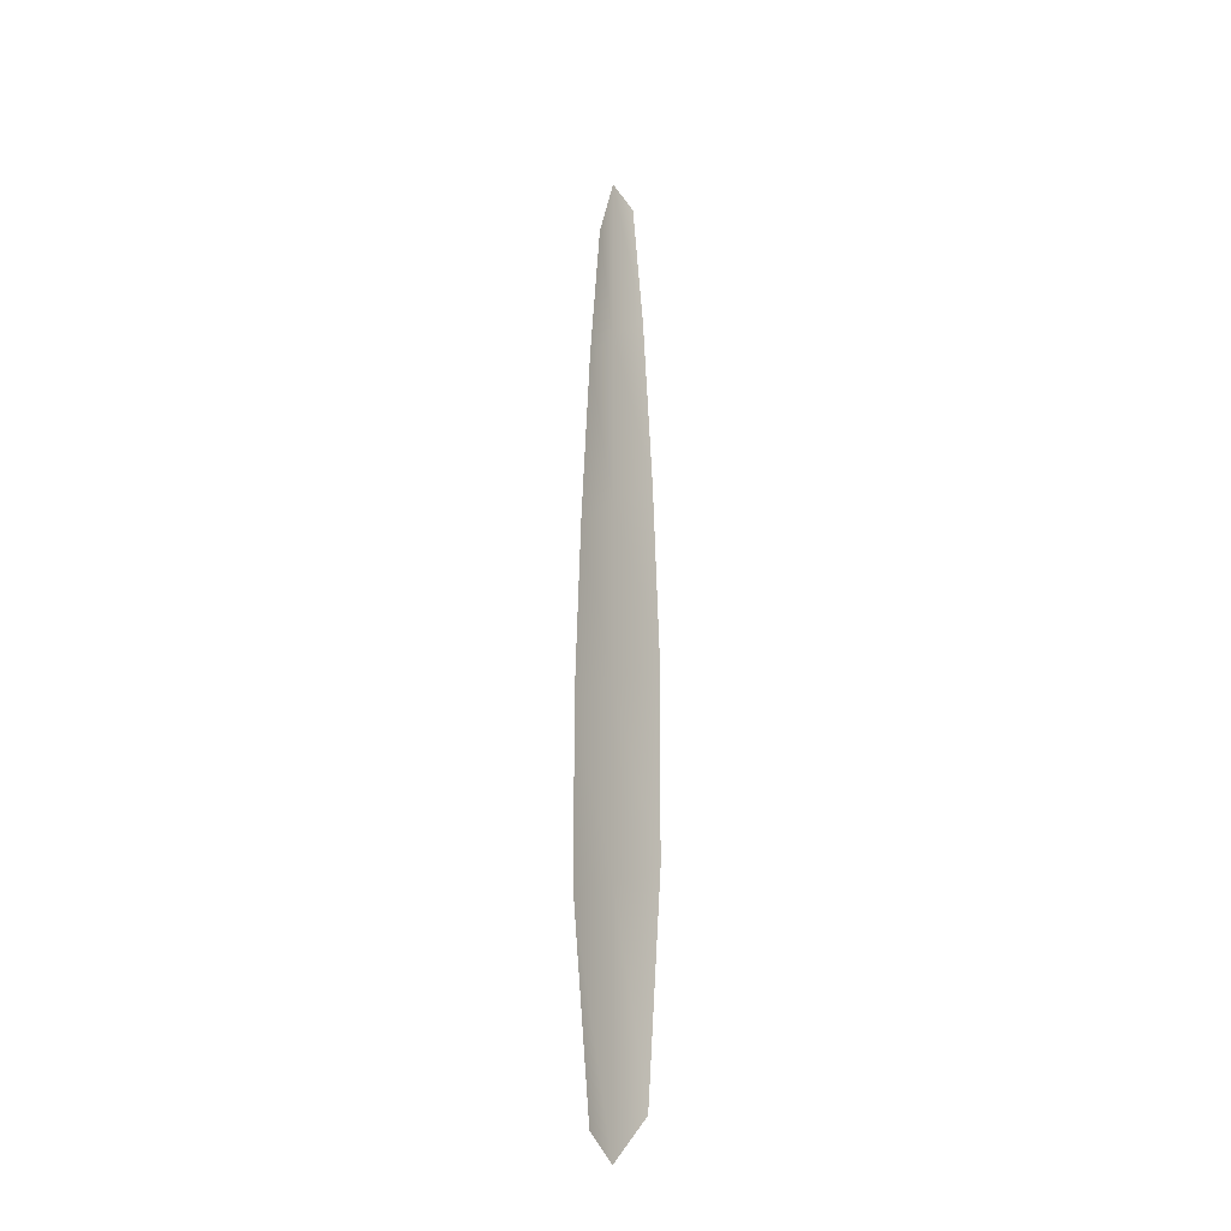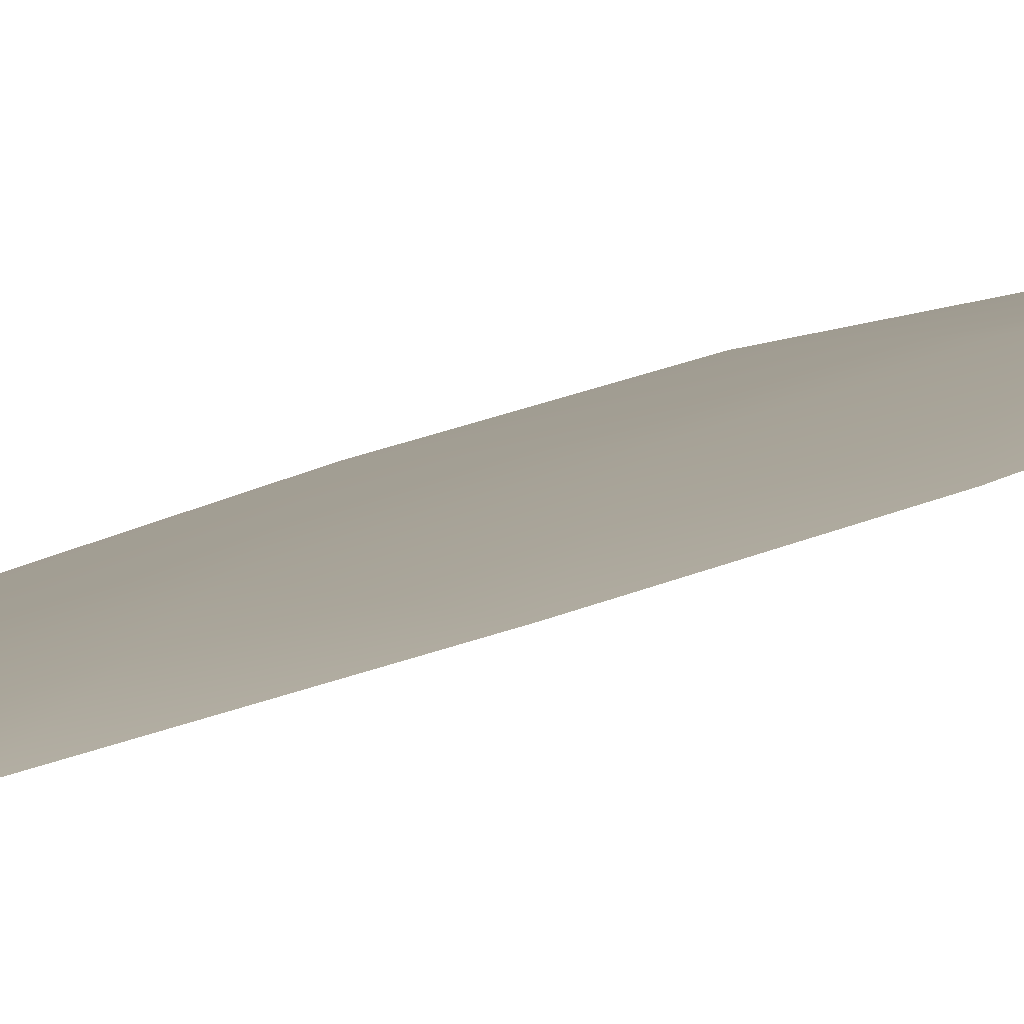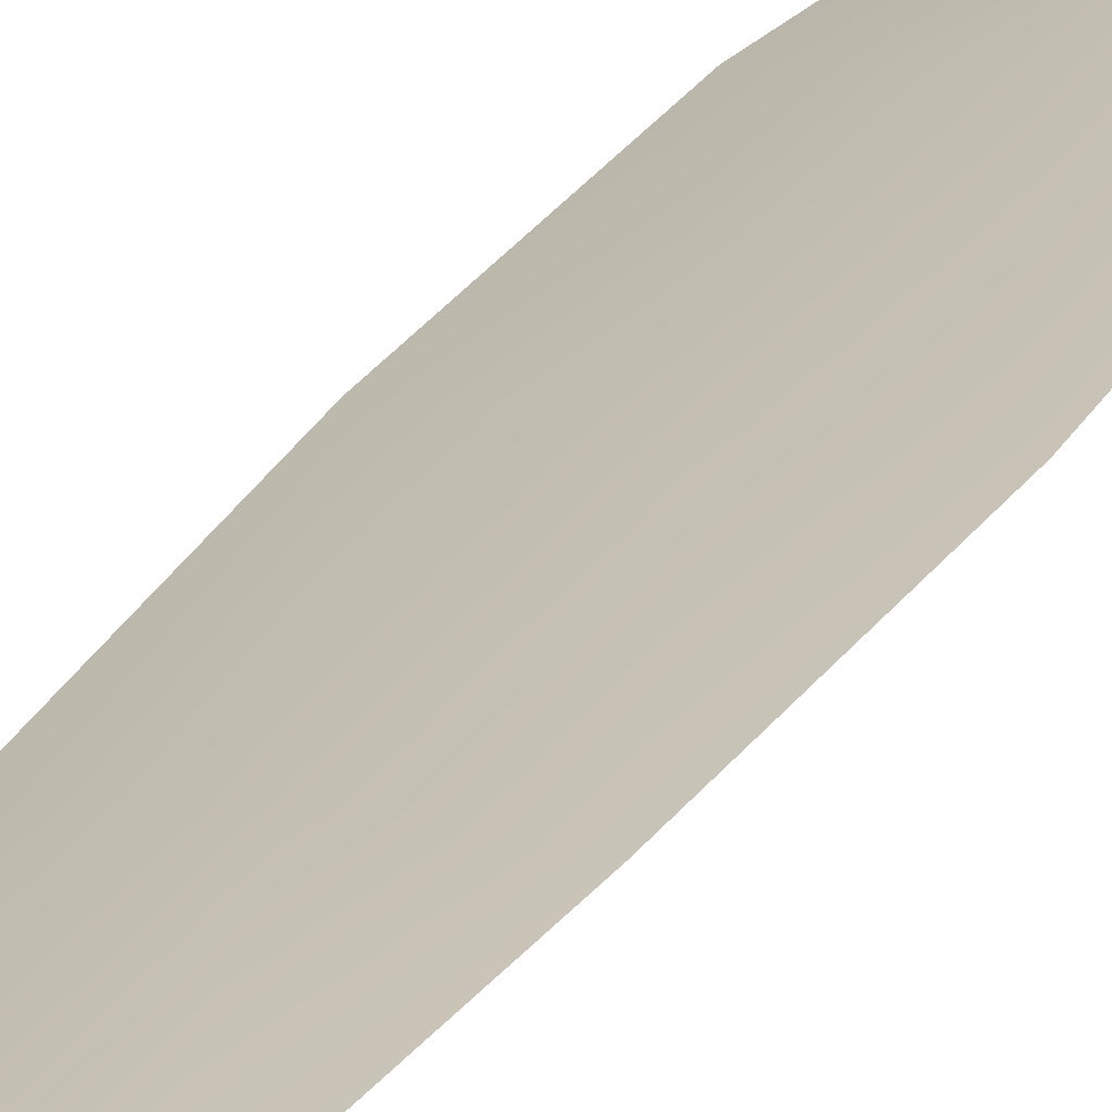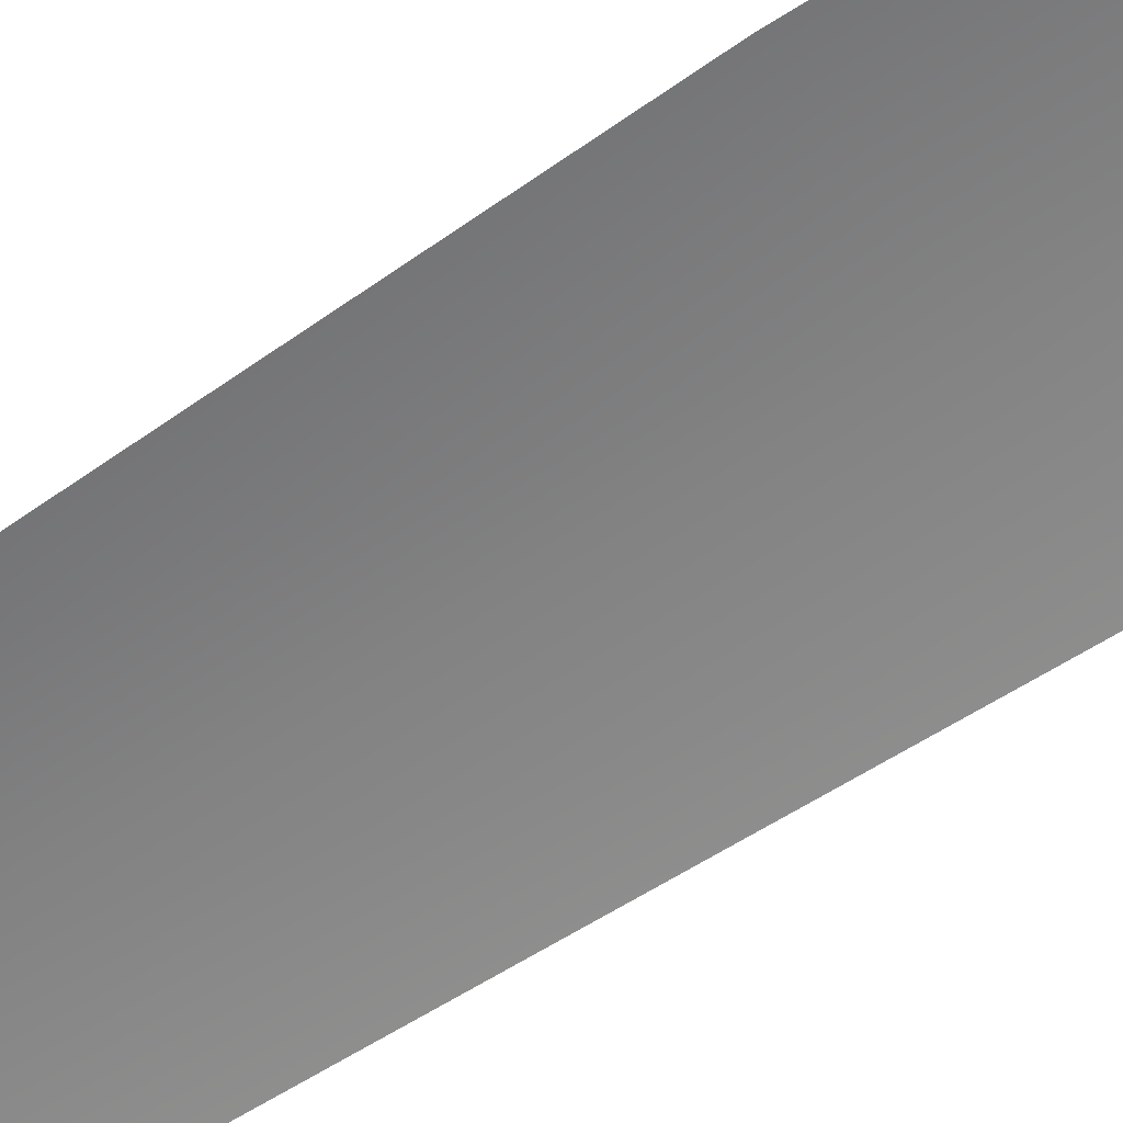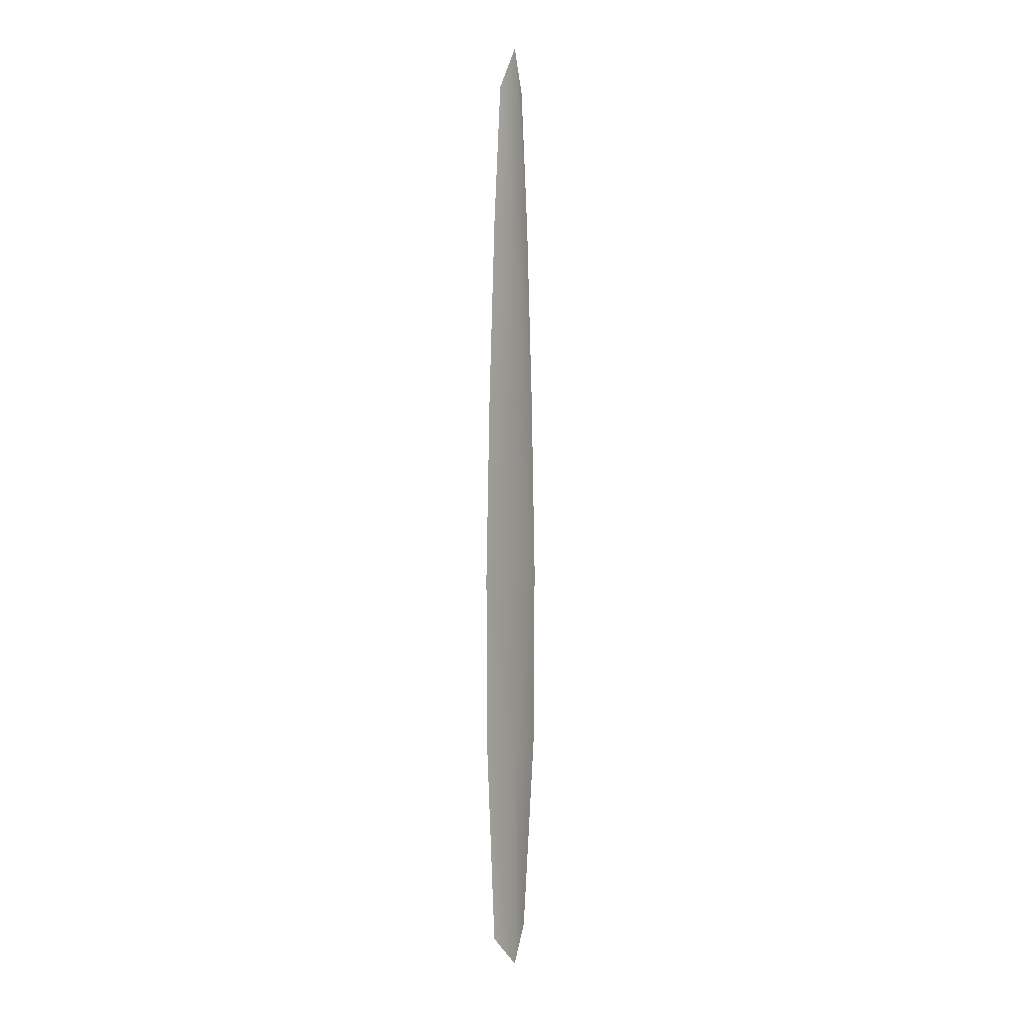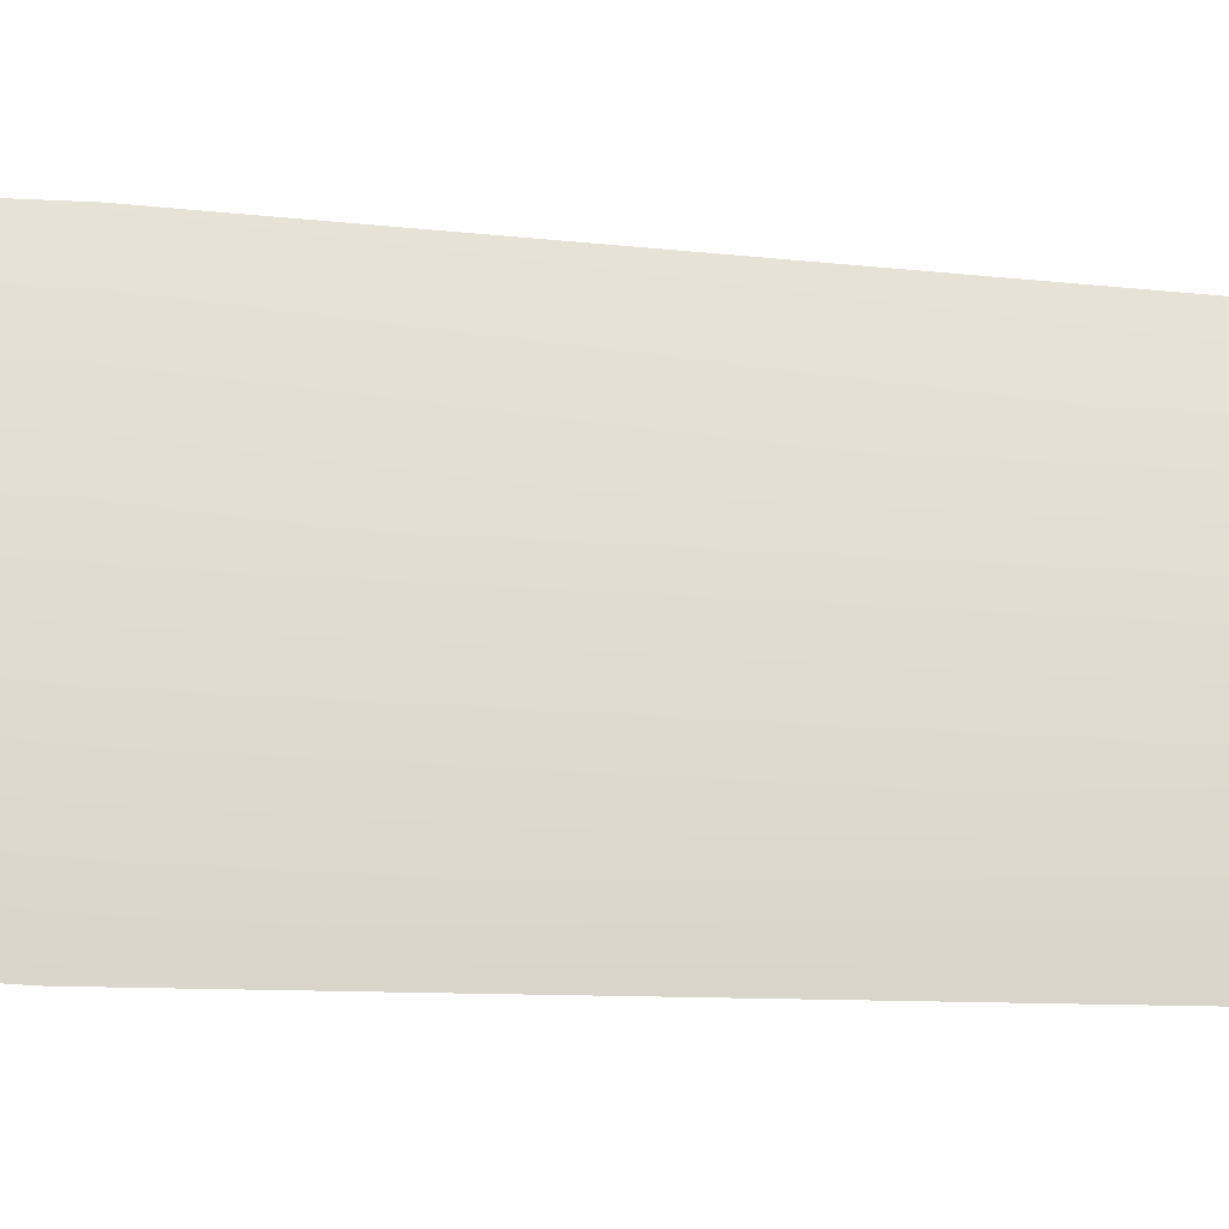
<metadata>
{"format":"obj","ext":"obj","renderer":"f3d","projection":"perspective","resolution":1024,"background":"white","views":[{"elev":-28.7,"azim":44.0,"up":"+Y"},{"elev":6.4,"azim":-160.6,"up":"+Z"},{"elev":17.5,"azim":-163.1,"up":"+Z"},{"elev":-60.7,"azim":-55.3,"up":"+Z"},{"elev":2.9,"azim":-60.4,"up":"+Y"},{"elev":69.2,"azim":93.1,"up":"+Z"}]}
</metadata>
<code>
o feather_flight_primary_003
v 0.04989 0.1028 0.02258
v 0.04752 0.1028 0.02258
v 0.05038 0.05582 0.02246
v 0.04703 0.05582 0.02246
v 0.0487 0.105 0.02281
v 0.0487 0.05403 0.02281
v 0.05053 0.09534 0.02258
v 0.05108 0.08568 0.02258
v 0.05142 0.07602 0.02258
v 0.05133 0.06636 0.02258
v 0.04609 0.06636 0.02258
v 0.04599 0.07602 0.02258
v 0.04634 0.08568 0.02258
v 0.04688 0.09534 0.02258
v 0.0487 0.09534 0.02281
v 0.0487 0.08568 0.02281
v 0.0487 0.07602 0.02281
v 0.0487 0.06636 0.02281
f 18 10 3 6
f 11 18 6 4
f 5 1 7 15
f 15 7 8 16
f 16 8 9 17
f 17 9 10 18
f 2 5 15 14
f 14 15 16 13
f 13 16 17 12
f 12 17 18 11

</code>
